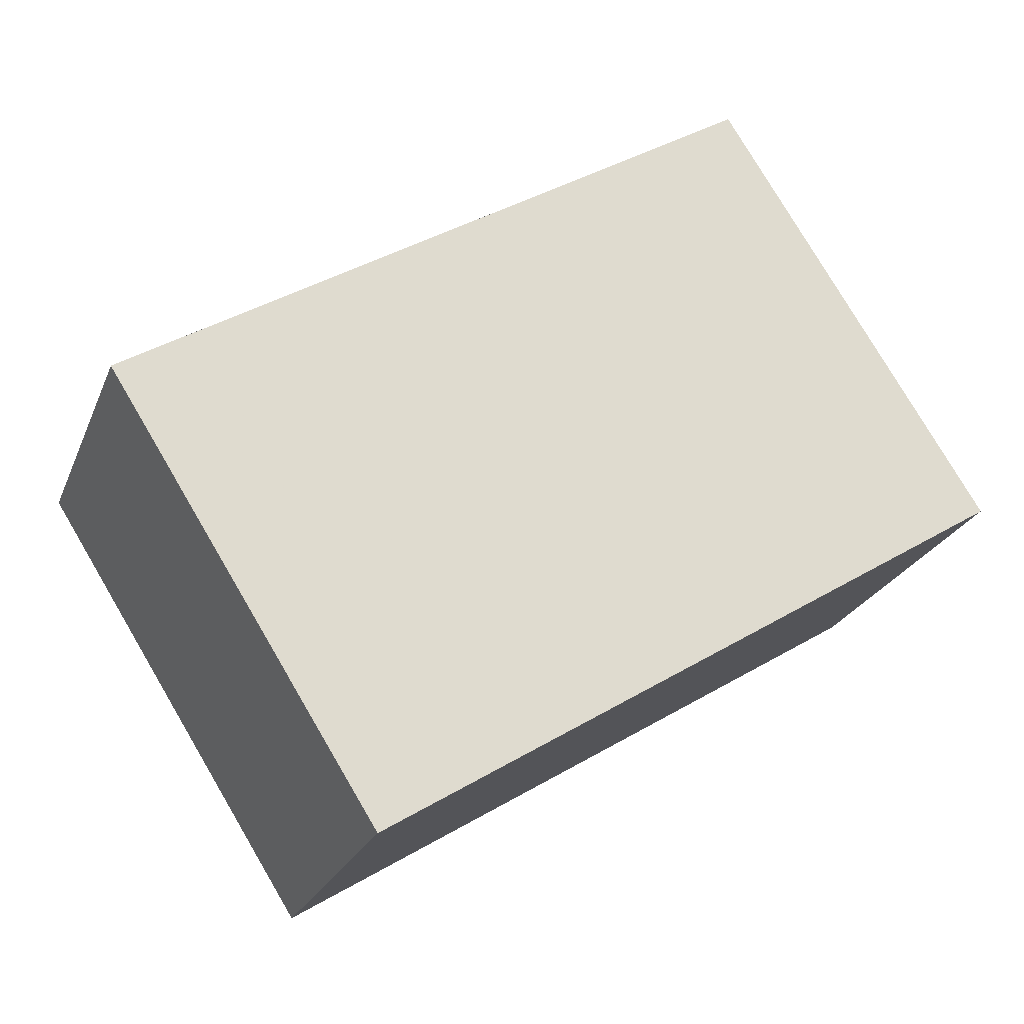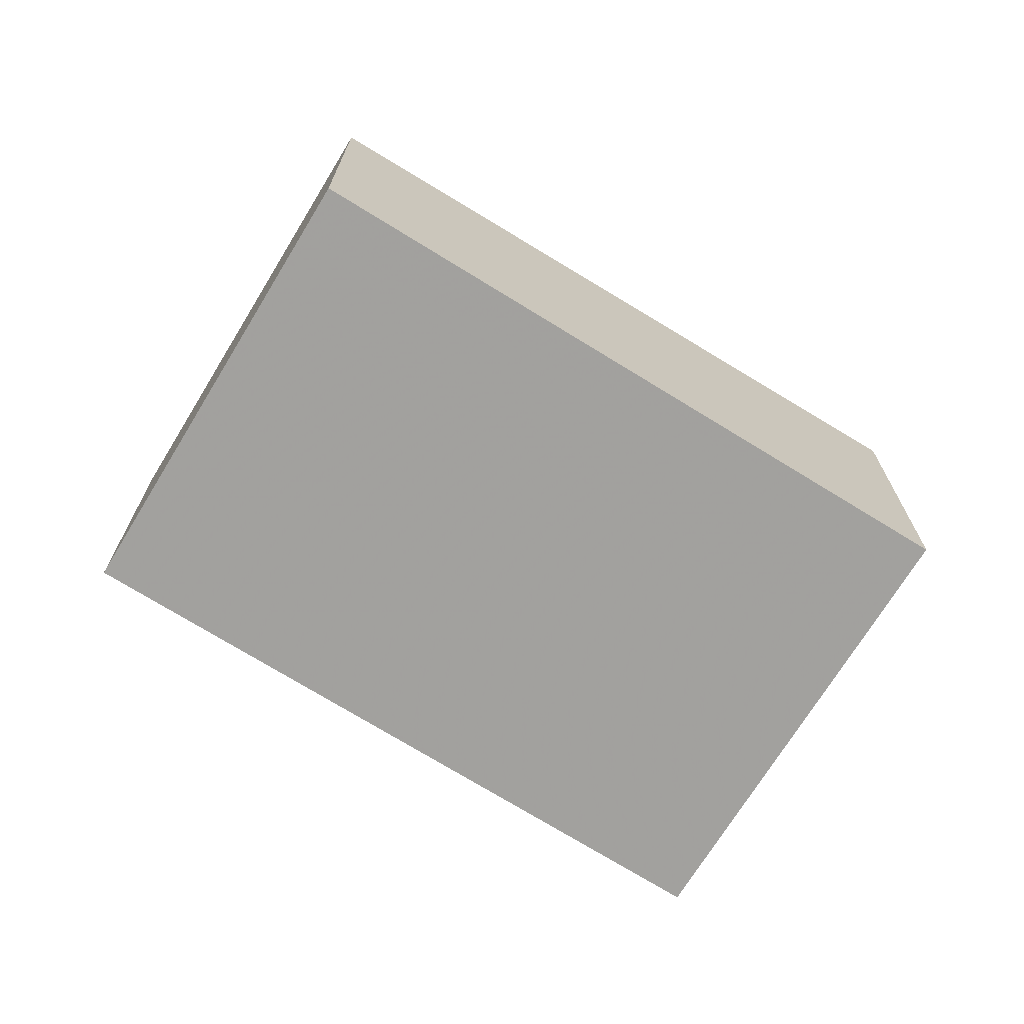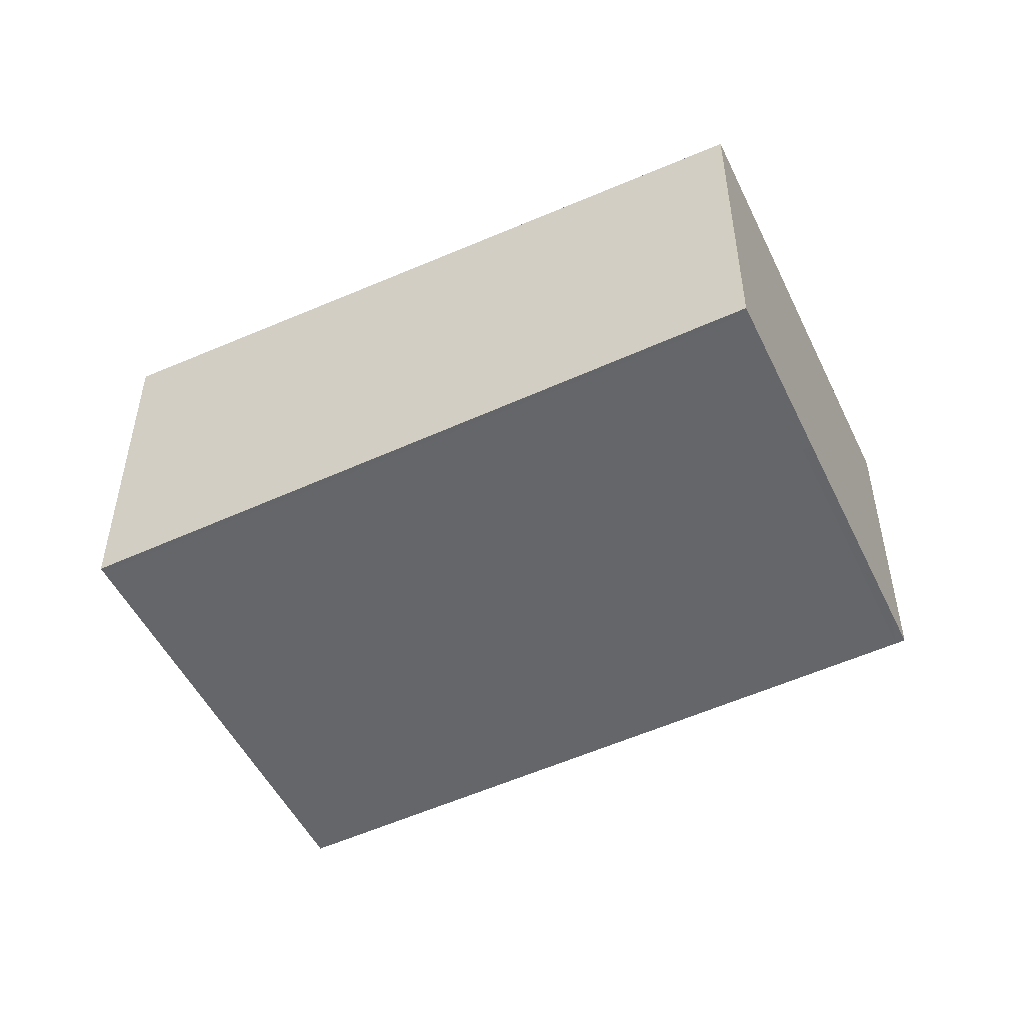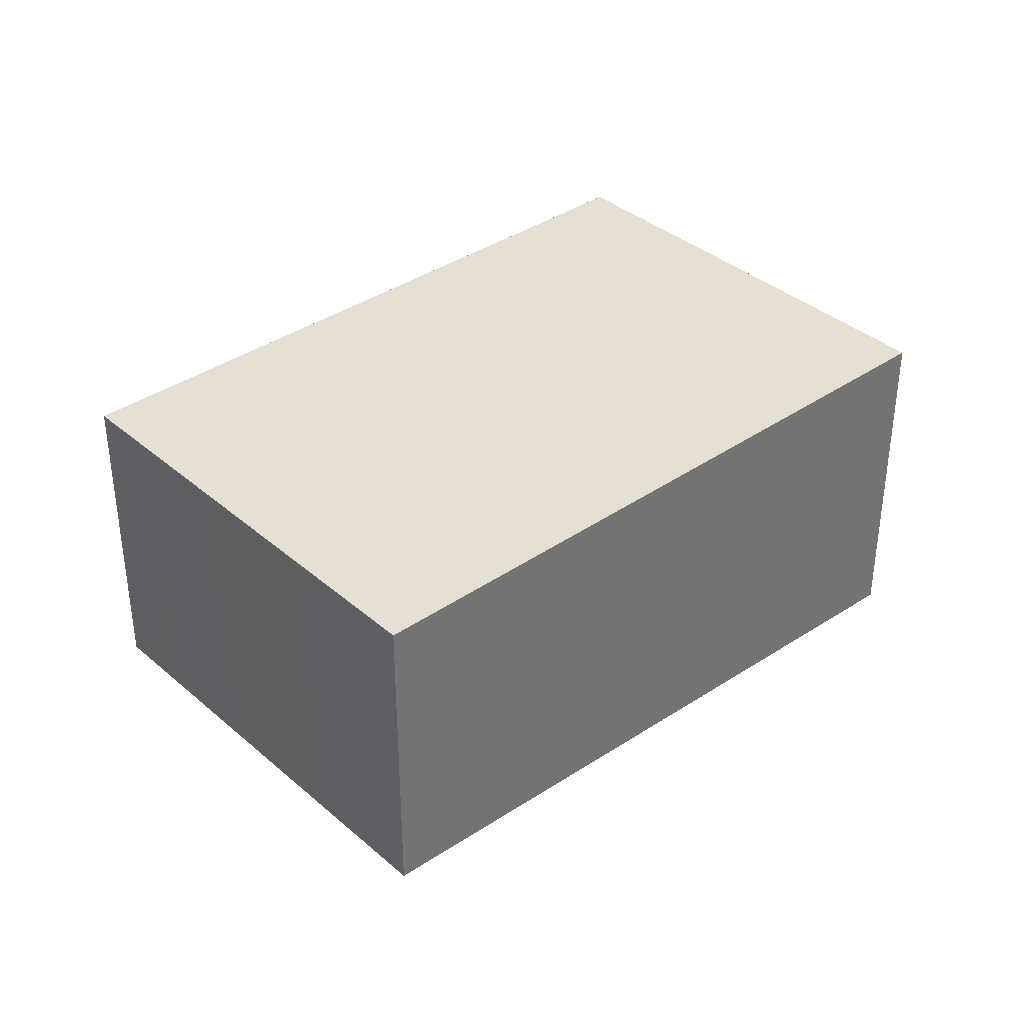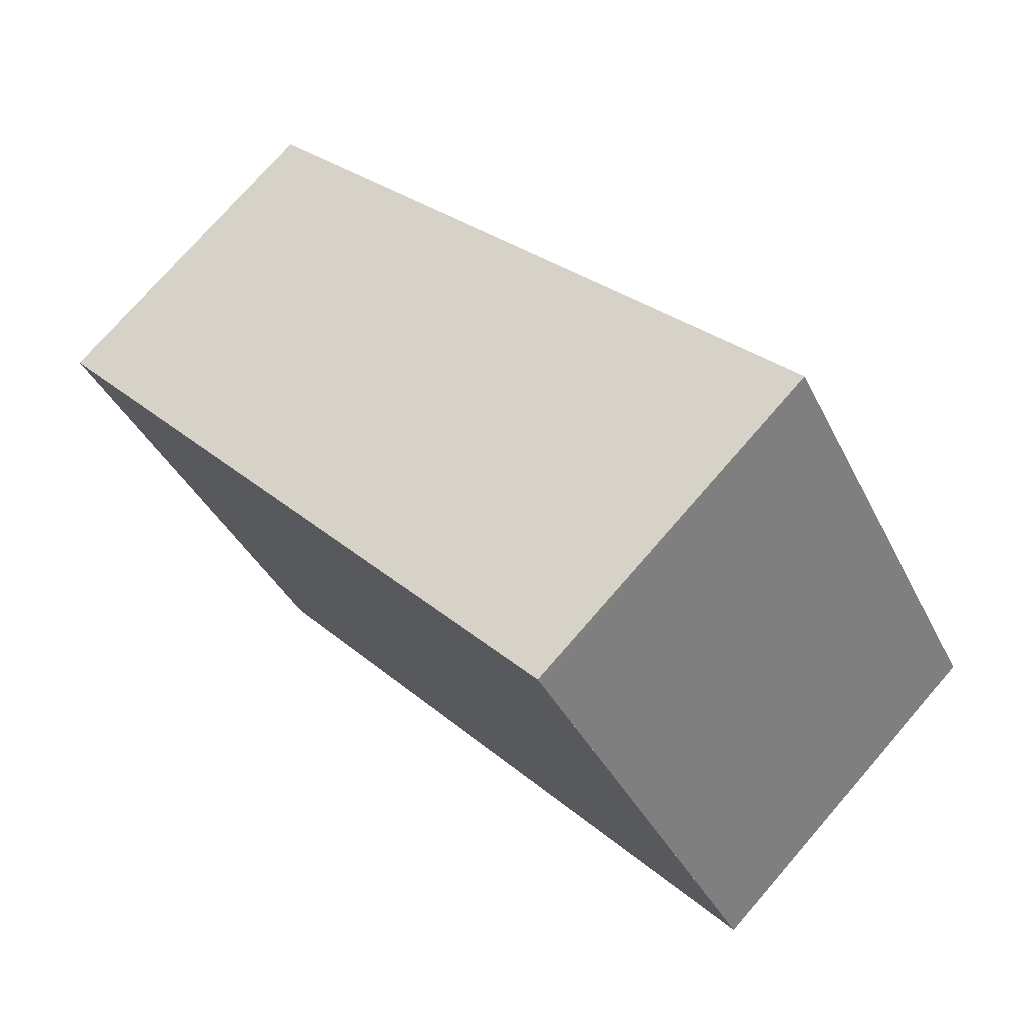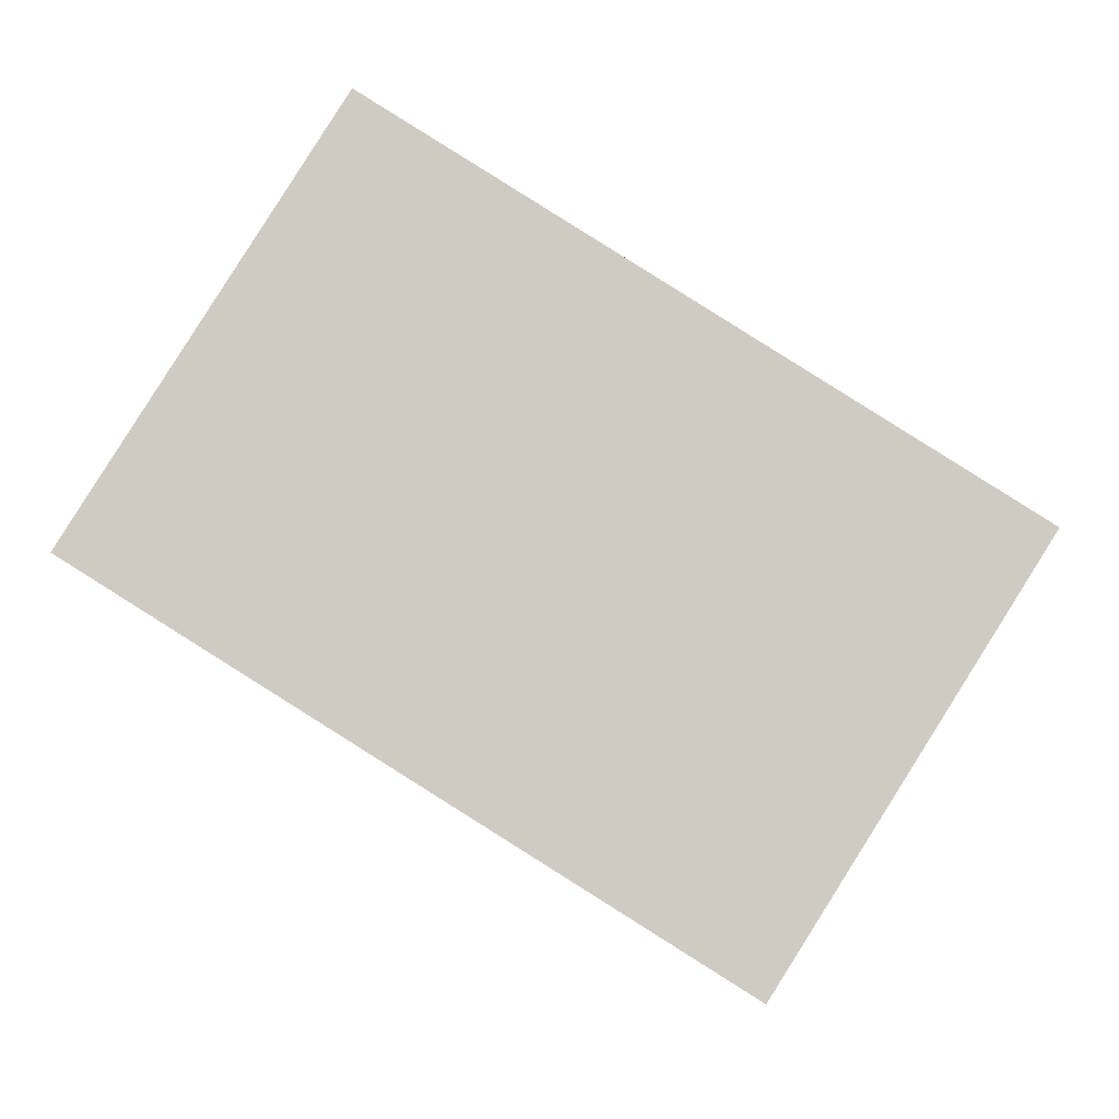
<metadata>
{"format":"obj","ext":"obj","renderer":"f3d","projection":"perspective","resolution":1024,"background":"white","views":[{"elev":-23.6,"azim":-18.3,"up":"+Y"},{"elev":-70.8,"azim":0.8,"up":"+Z"},{"elev":-50.9,"azim":-122.7,"up":"+Z"},{"elev":36.8,"azim":-9.7,"up":"+Z"},{"elev":75.1,"azim":41.0,"up":"+Y"},{"elev":-6.1,"azim":-179.0,"up":"+Y"}]}
</metadata>
<code>
v -2200 -227.8 -1.323
v -2198 -226.2 -1.432
v -2197 -227.9 -1.422
v -2199 -229.5 -1.312
v -2200 -228.4 -1.319
v -2197 -226.8 -1.428
v -2199 -229.3 -1.313
v -2197 -227.7 -1.423
v -2200 -227.8 -1.322
v -2198 -226.2 -1.432
v -2197 -227.7 -1.423
v -2197 -227.9 -1.422
v -2198 -226.2 -1.432
v -2197 -226.8 -1.428
v -2198 -226.2 -1.432
v -2199 -229 -1.315
v -2197 -227.4 -1.424
v -2197 -227.4 -1.424
v -2199 -229.3 -1.315
v -2199 -229.4 -1.314
v -2200 -227.8 -1.324
v -2200 -228.4 -1.32
v -2199 -229 -1.316
v -2200 -227.8 -1.324
v -2200 -227.8 -1.324
v -2200 -227.8 -1.323
v -2200 -227.8 0
v -2200 -227.8 0
v -2198 -226.2 -1.432
v -2198 -226.2 -1.432
v -2198 -226.2 0
v -2198 -226.2 0
v -2197 -227.9 -1.422
v -2197 -227.9 -1.422
v -2197 -227.9 0
v -2197 -227.9 0
v -2199 -229.3 -1.313
v -2199 -229.5 -1.312
v -2199 -229.5 0
v -2199 -229.3 0
v -2200 -227.8 -1.322
v -2200 -228.4 -1.319
v -2200 -228.4 -2.22e-16
v -2200 -227.8 0
v -2197 -227.4 -1.424
v -2197 -226.8 -1.428
v -2197 -226.8 0
v -2197 -227.4 2.22e-16
v -2199 -229 -1.315
v -2199 -229.3 -1.313
v -2199 -229.3 0
v -2199 -229 0
v -2197 -227.9 -1.422
v -2197 -227.7 -1.423
v -2197 -227.7 0
v -2197 -227.9 0
v -2200 -227.8 -1.323
v -2200 -227.8 -1.322
v -2200 -227.8 0
v -2200 -227.8 0
v -2197 -226.8 -1.428
v -2198 -226.2 -1.432
v -2198 -226.2 0
v -2197 -226.8 0
v -2199 -229.4 -1.314
v -2197 -227.9 -1.422
v -2197 -227.9 0
v -2199 -229.4 0
v -2198 -226.2 -1.432
v -2198 -226.2 -1.432
v -2198 -226.2 0
v -2198 -226.2 0
v -2200 -228.4 -1.319
v -2199 -229 -1.315
v -2199 -229 0
v -2200 -228.4 -2.22e-16
v -2197 -227.7 -1.423
v -2197 -227.4 -1.424
v -2197 -227.4 2.22e-16
v -2197 -227.7 0
v -2199 -229.5 -1.312
v -2199 -229.4 -1.314
v -2199 -229.4 0
v -2199 -229.5 0
v -2198 -226.2 -1.432
v -2200 -227.8 -1.324
v -2200 -227.8 0
v -2198 -226.2 0
v -2200 -227.8 0
v -2198 -226.2 0
v -2197 -227.9 0
v -2199 -229.5 0
f 20 4 7 19
f 22 5 9 21
f 19 7 16 23
f 21 9 1 24
f 11 8 3 12
f 13 10 6 14
f 18 8 11 17
f 15 2 10 13
f 23 16 5 22
f 17 14 6 18
f 19 11 12 20
f 21 13 14 22
f 23 17 11 19
f 24 15 13 21
f 22 14 17 23
f 26 27 28 25
f 30 31 32 29
f 34 35 36 33
f 38 39 40 37
f 42 43 44 41
f 46 47 48 45
f 50 51 52 49
f 54 55 56 53
f 58 59 60 57
f 62 63 64 61
f 66 67 68 65
f 70 71 72 69
f 74 75 76 73
f 78 79 80 77
f 82 83 84 81
f 86 87 88 85
f 90 91 92 89

</code>
